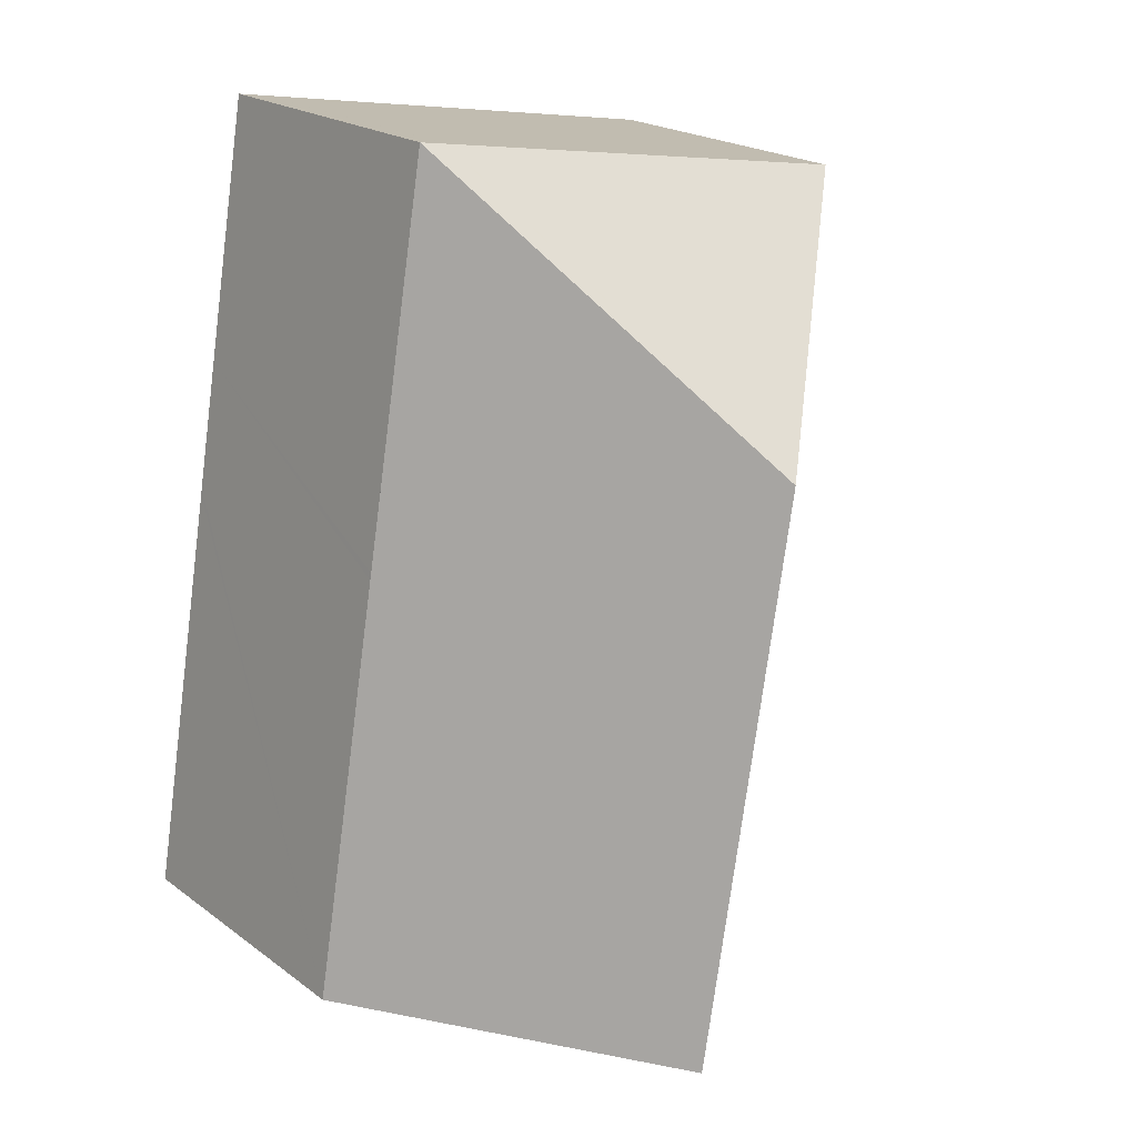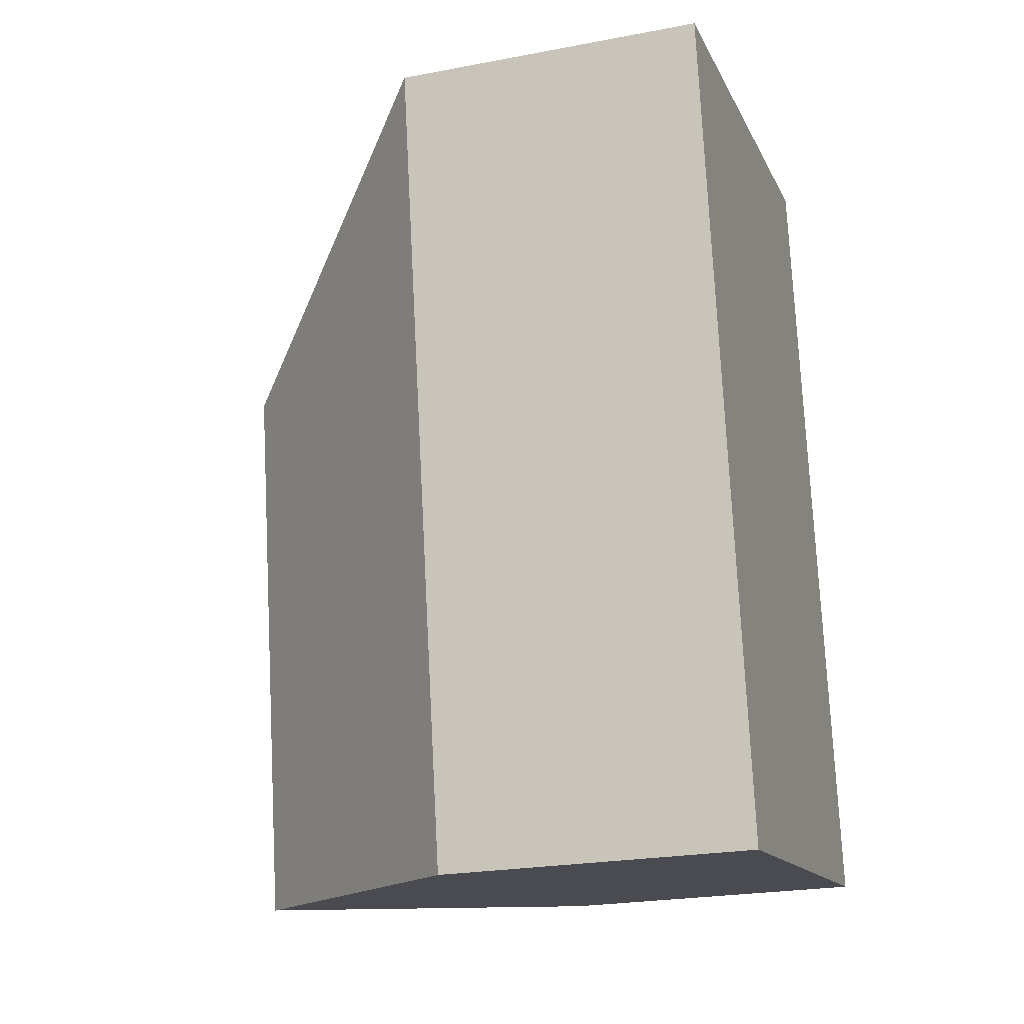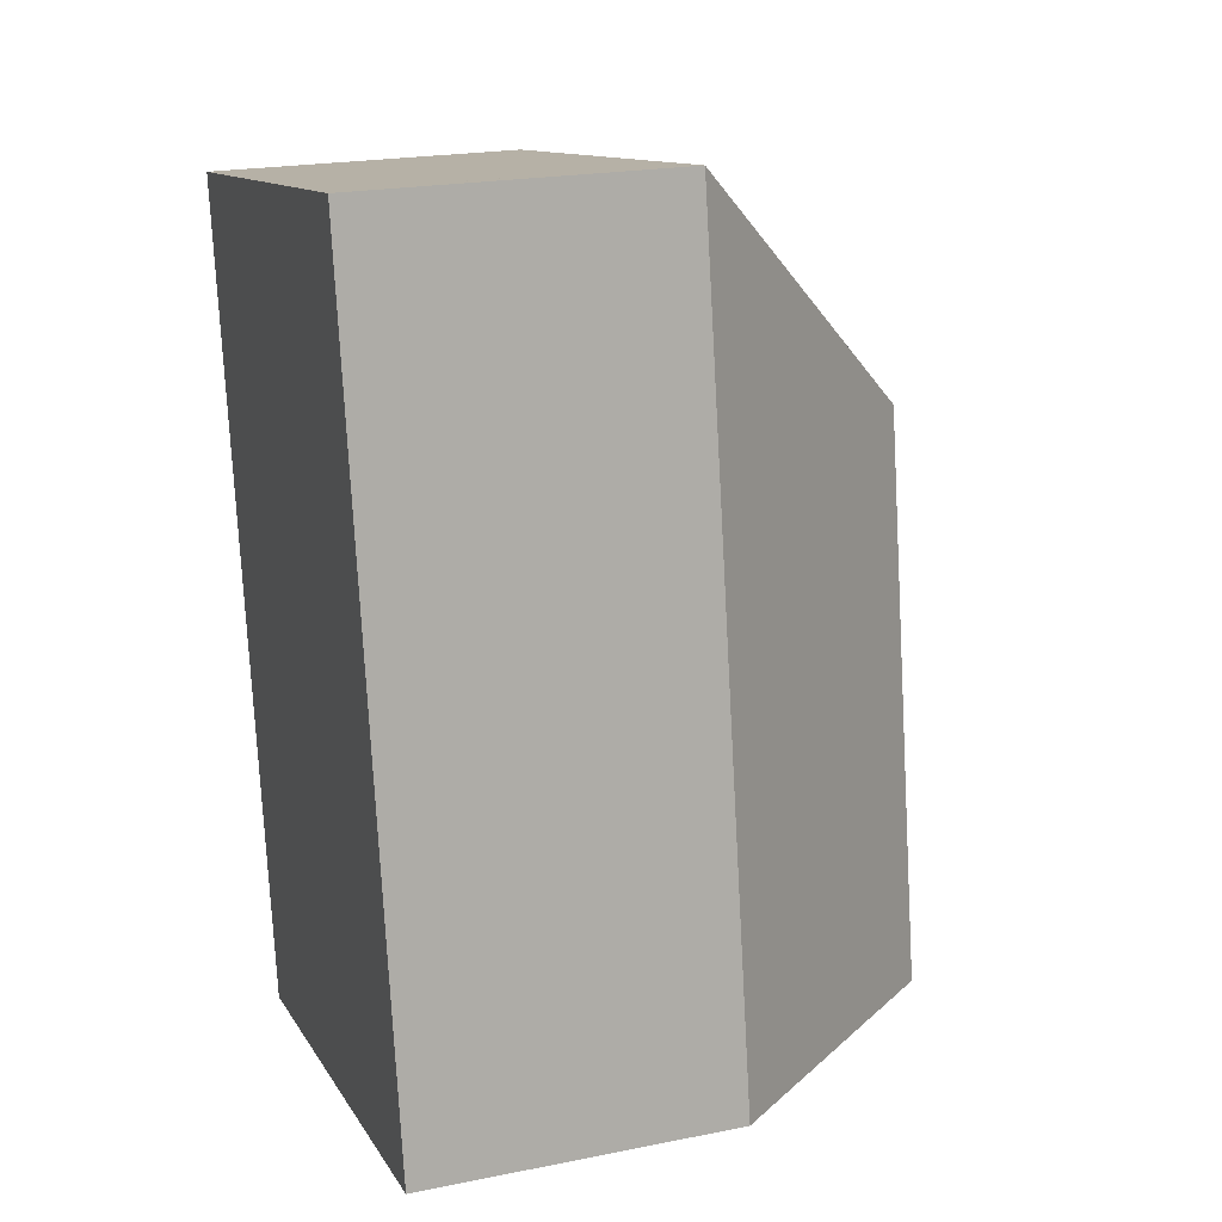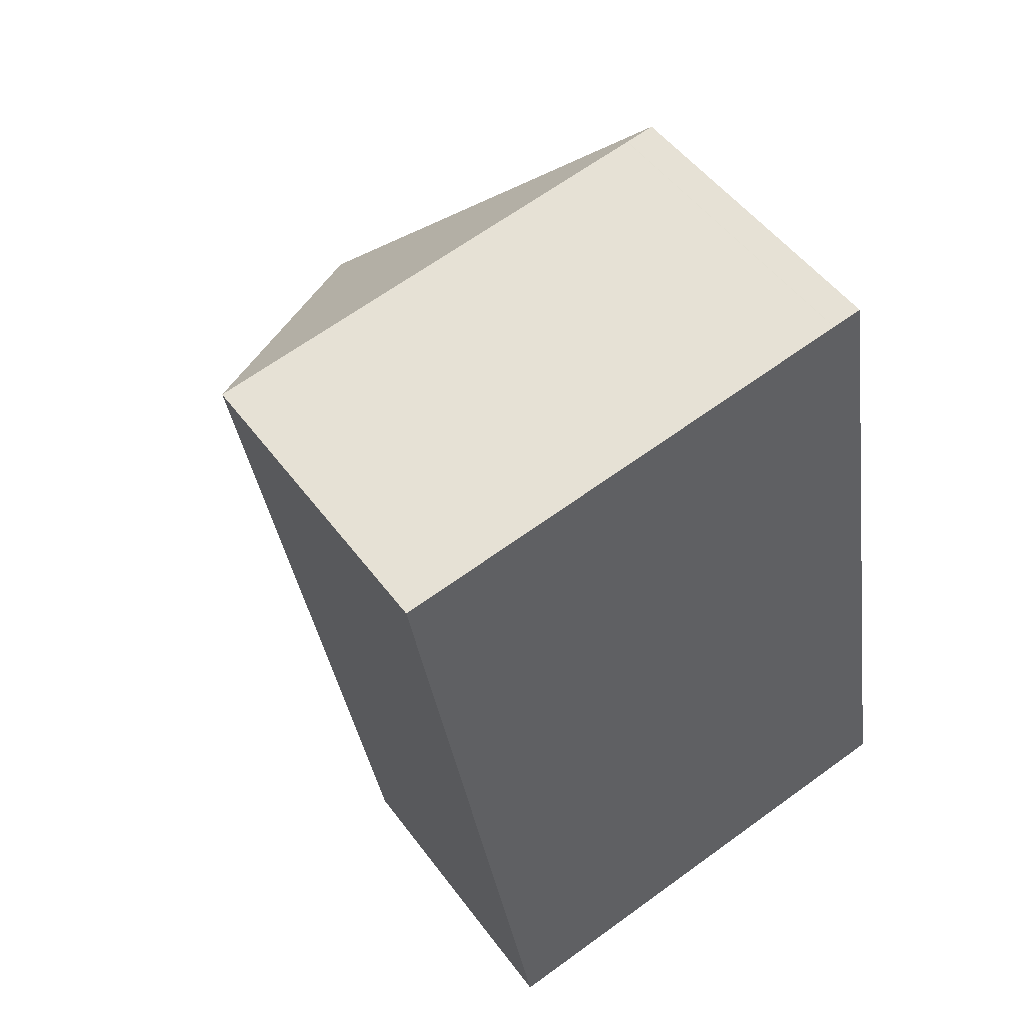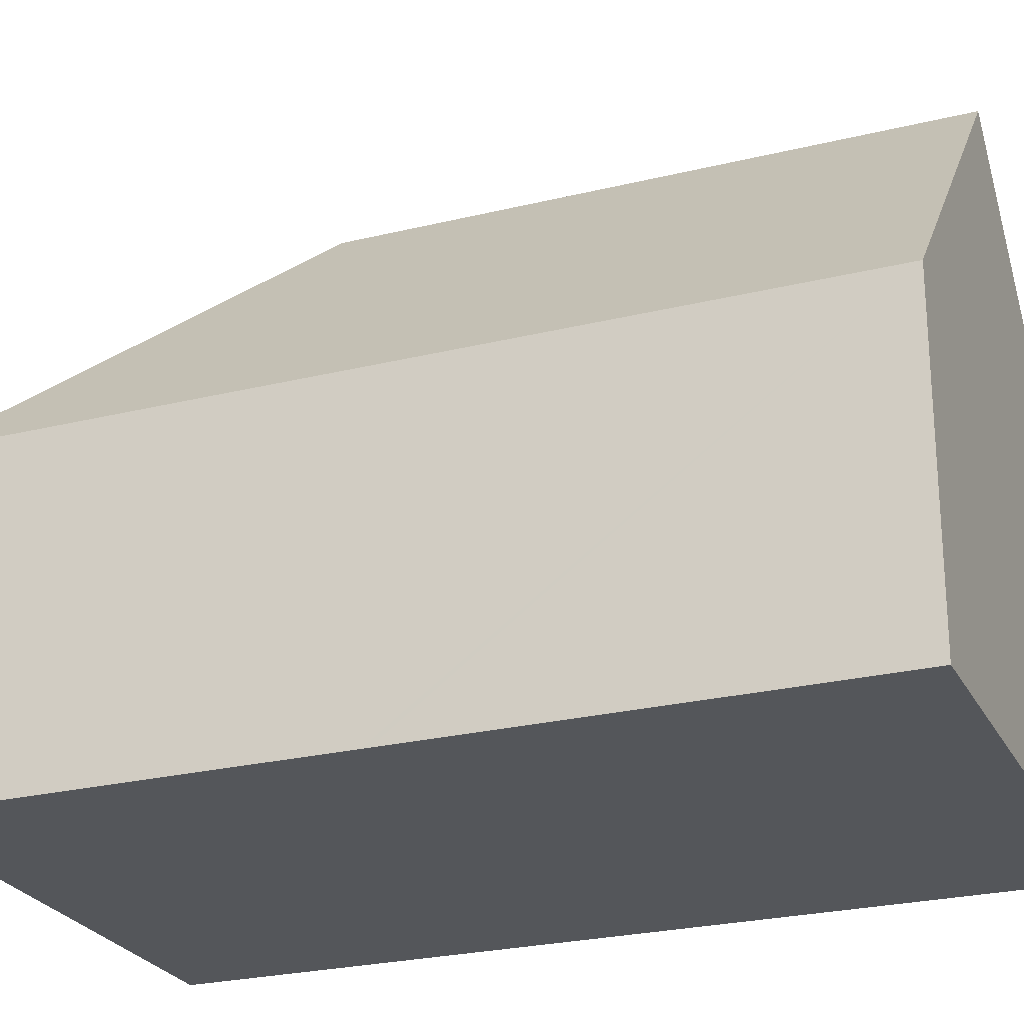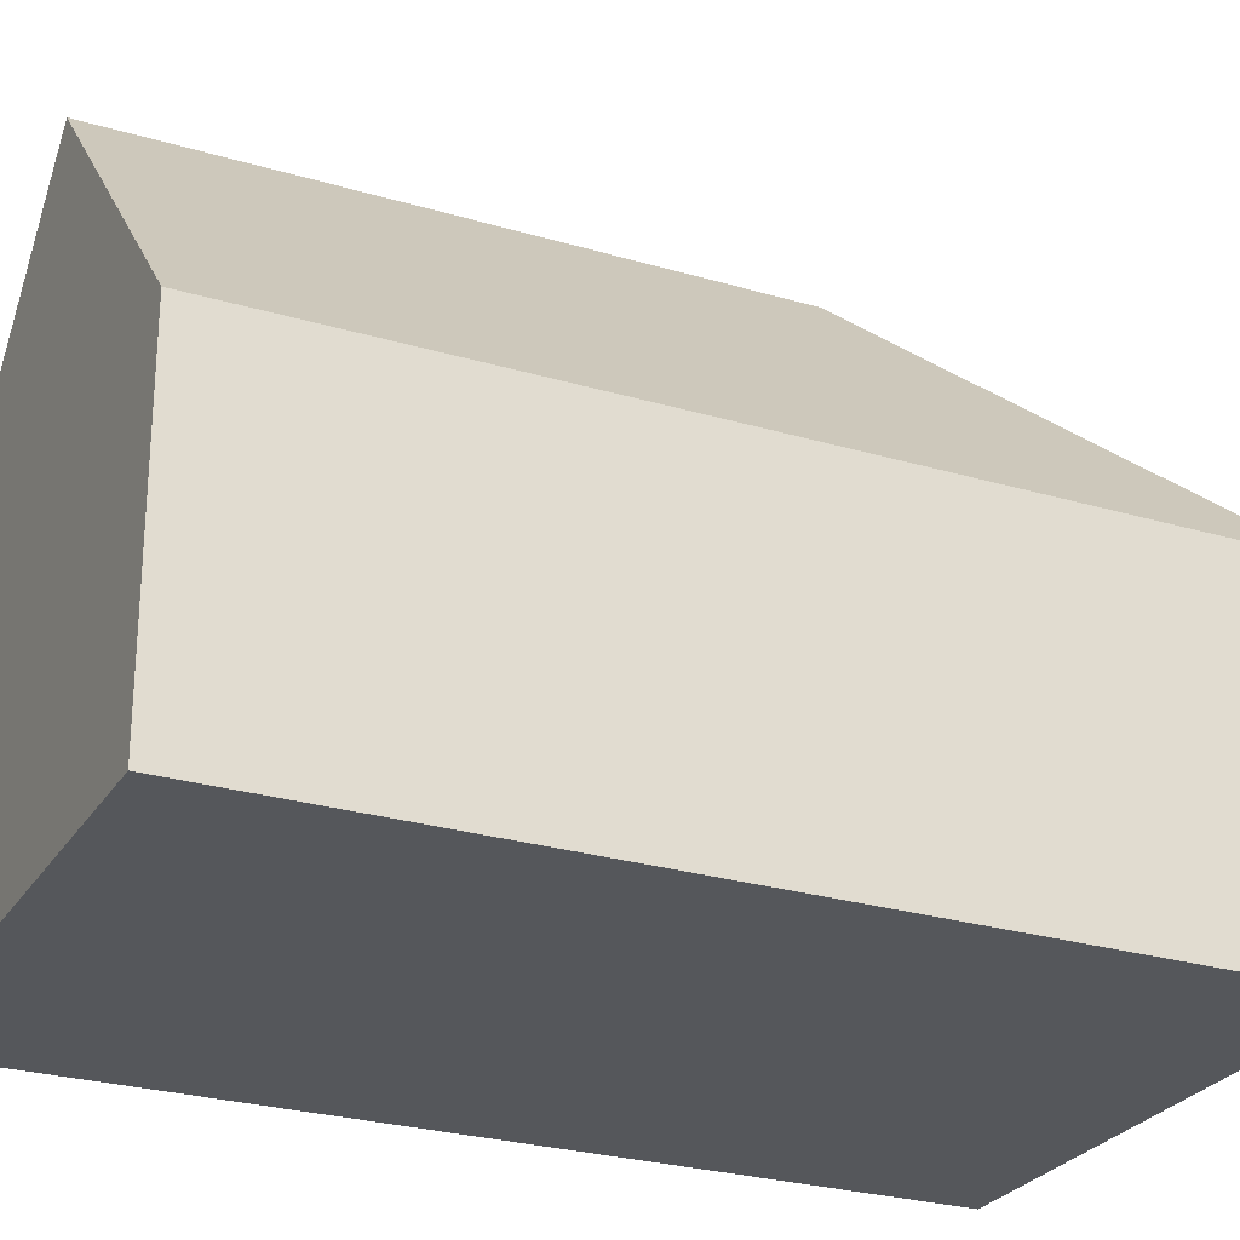
<metadata>
{"format":"obj","ext":"obj","renderer":"f3d","projection":"perspective","resolution":1024,"background":"white","views":[{"elev":21.0,"azim":142.1,"up":"+Z"},{"elev":-23.5,"azim":-72.3,"up":"+Z"},{"elev":21.5,"azim":70.5,"up":"+Z"},{"elev":50.0,"azim":-35.0,"up":"+Z"},{"elev":-25.1,"azim":102.3,"up":"+Y"},{"elev":-26.6,"azim":-124.5,"up":"+Y"}]}
</metadata>
<code>
v  6.096 12.42 -4.366
v  13.34 6.572 -15.56
v  8.108 12.42 -16.42
v  11.86 6.571 -6.701
v  11.38 6.572 -3.834
v  10.46 6.566 1.725
v  11.84 6.571 -6.55
v  11.74 6.571 -5.97
v  2.866 6.561 -17.28
v  0 6.581 4.03e-16
v  9.825 6.567 1.621
v  9.835 6.567 1.623
v  10.46 -1.056e-16 1.725
v  11.38 2.348e-16 -3.834
v  11.74 3.656e-16 -5.97
v  11.84 4.011e-16 -6.55
v  11.86 4.103e-16 -6.701
v  13.34 9.531e-16 -15.56
v  8.108 1.006e-15 -16.42
v  2.866 1.058e-15 -17.28
v  0 0 0
v  9.835 -9.938e-17 1.623
v  9.825 -9.926e-17 1.621
g defaultobject
f 1 2 3
f 2 1 4
f 4 1 5
f 5 1 6
f 4 5 7
f 7 5 8
f 9 1 3
f 1 9 10
f 1 10 11
f 1 11 12
f 1 12 6
f 13 5 6
f 5 13 14
f 5 14 8
f 8 14 7
f 7 14 4
f 4 14 2
f 2 14 15
f 2 15 16
f 2 16 17
f 2 17 18
f 2 9 3
f 9 2 18
f 9 18 19
f 9 19 20
f 9 21 10
f 21 9 20
f 22 6 12
f 6 22 13
f 21 11 10
f 11 21 23
f 23 12 11
f 12 23 22
f 22 23 13
f 17 19 18
f 19 17 20
f 20 17 21
f 21 17 16
f 21 16 15
f 21 15 14
f 21 14 23
f 23 14 13

</code>
